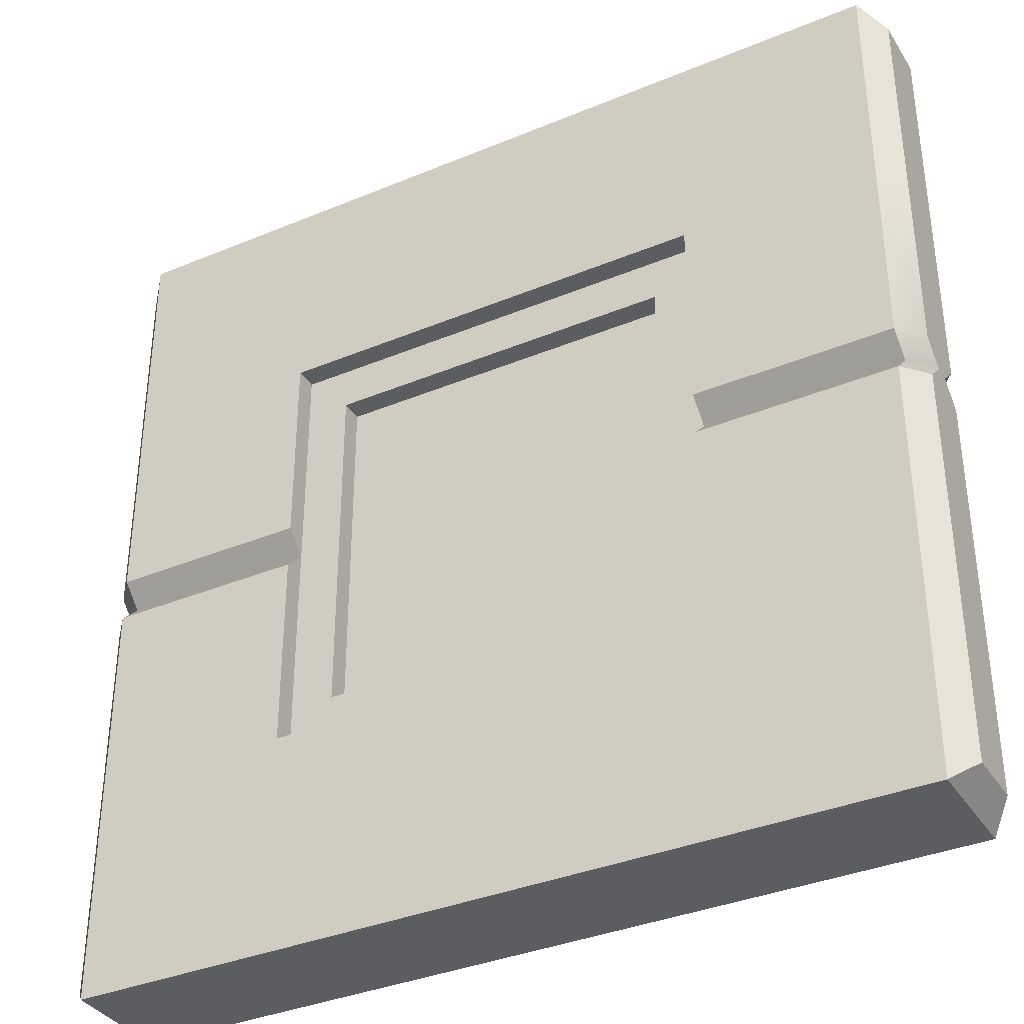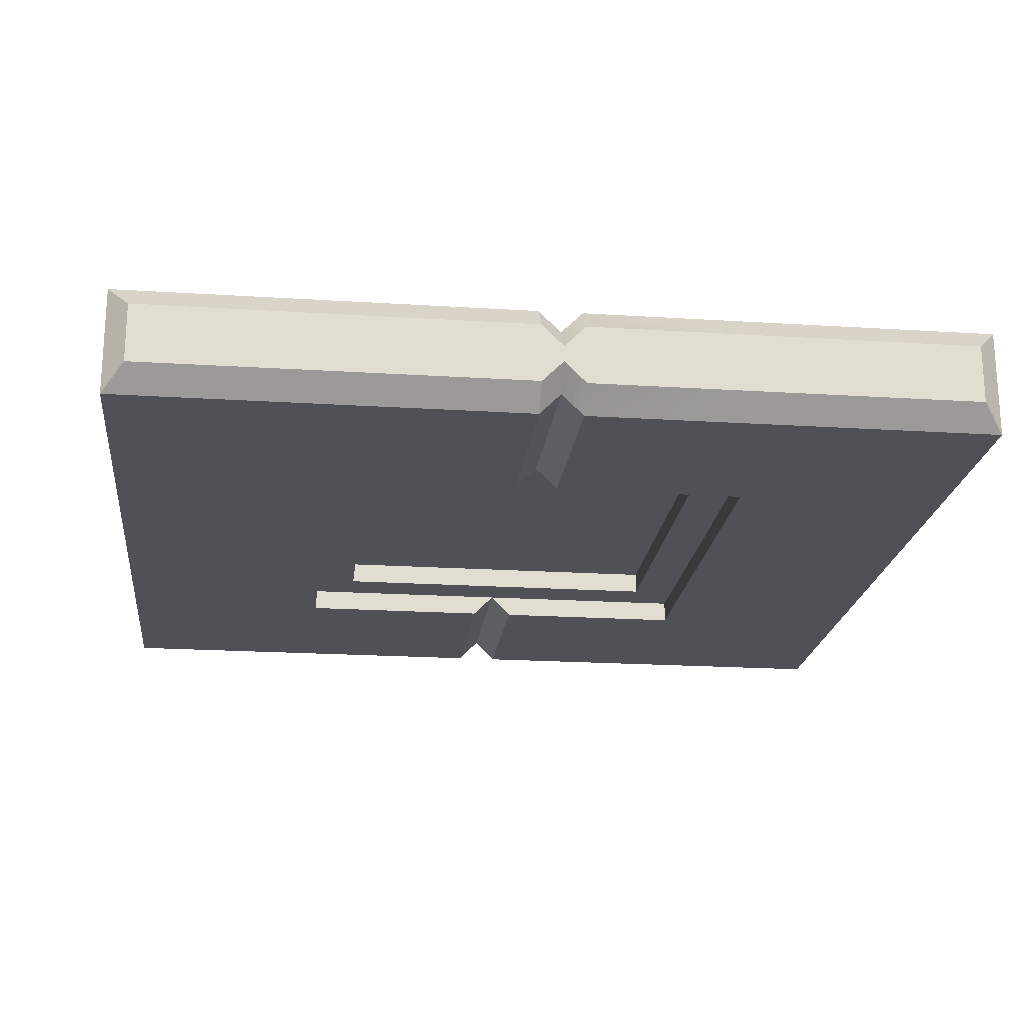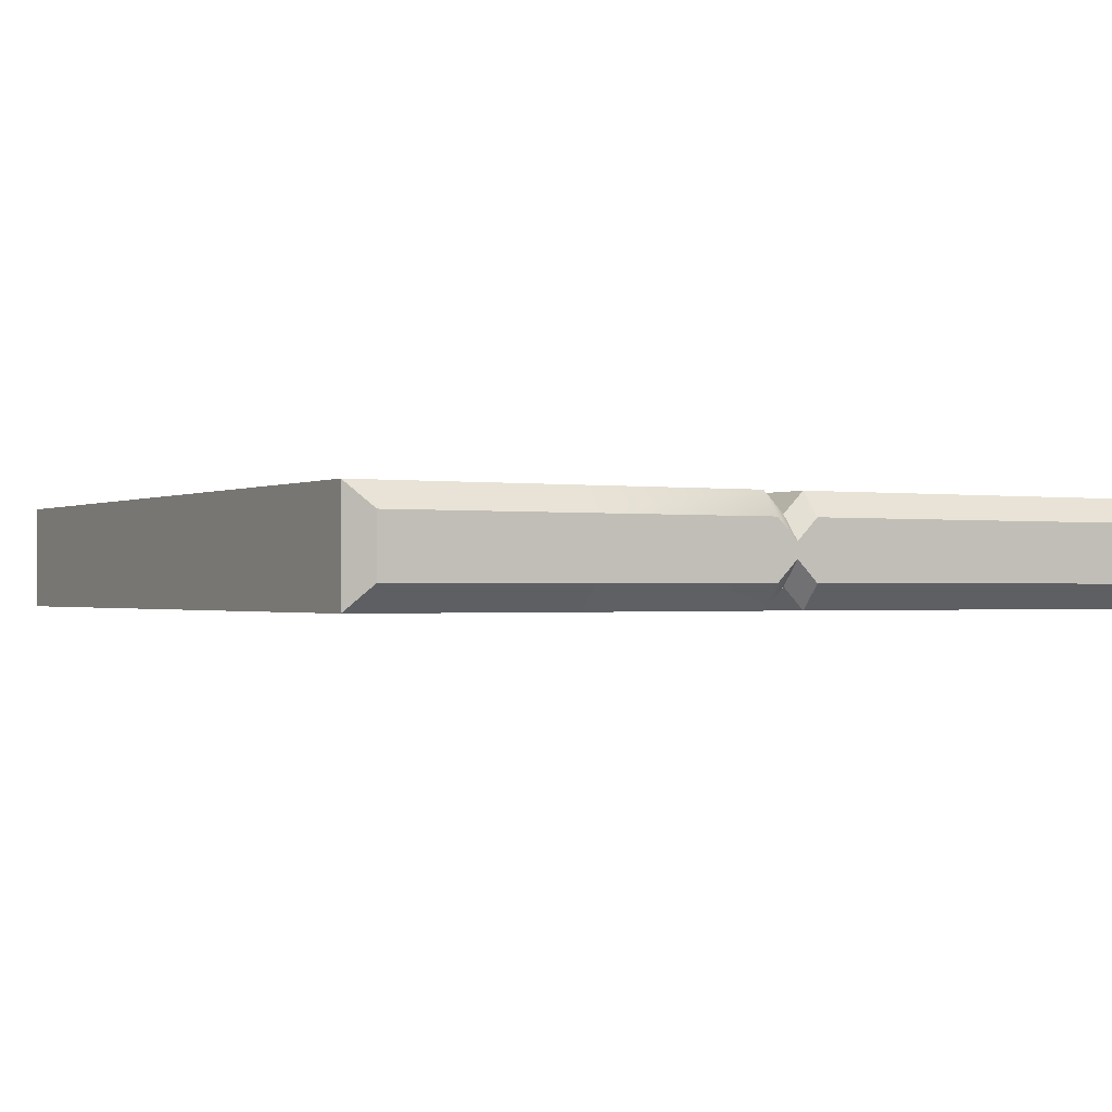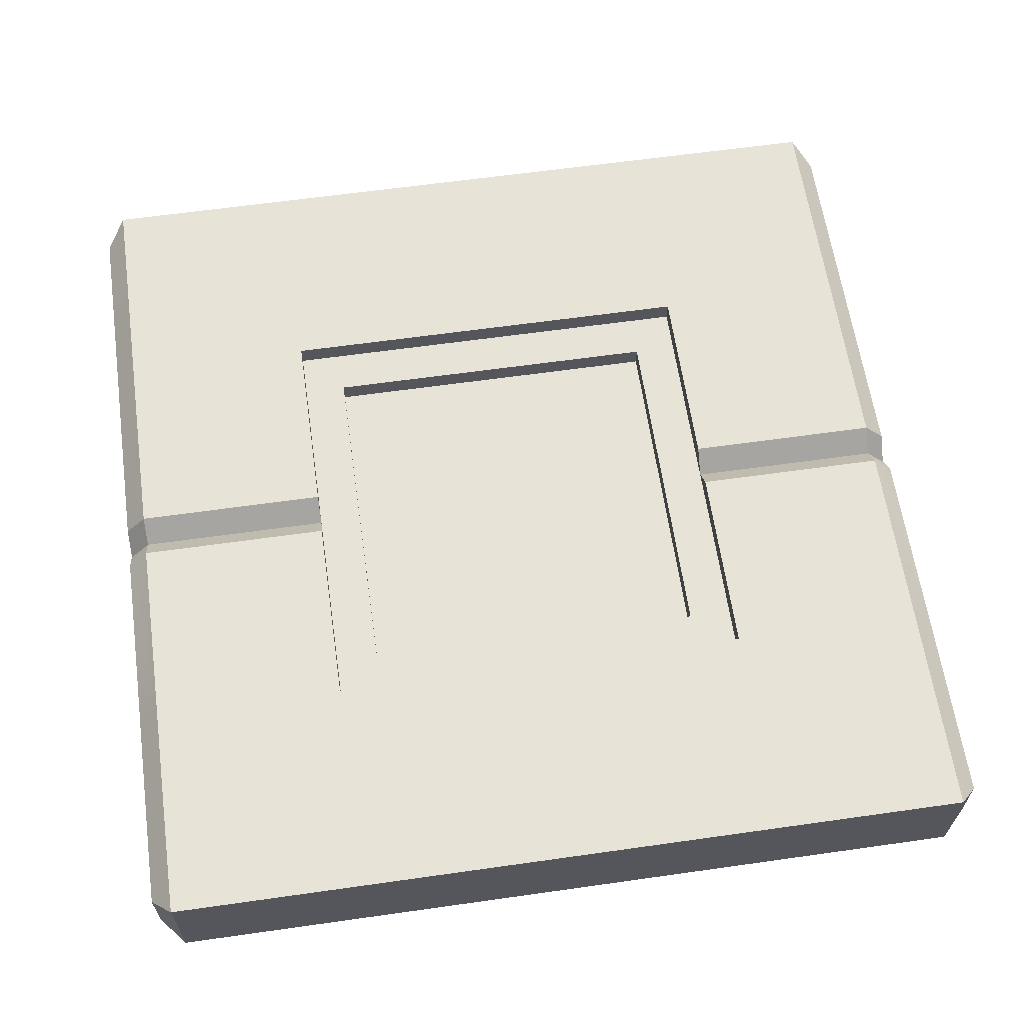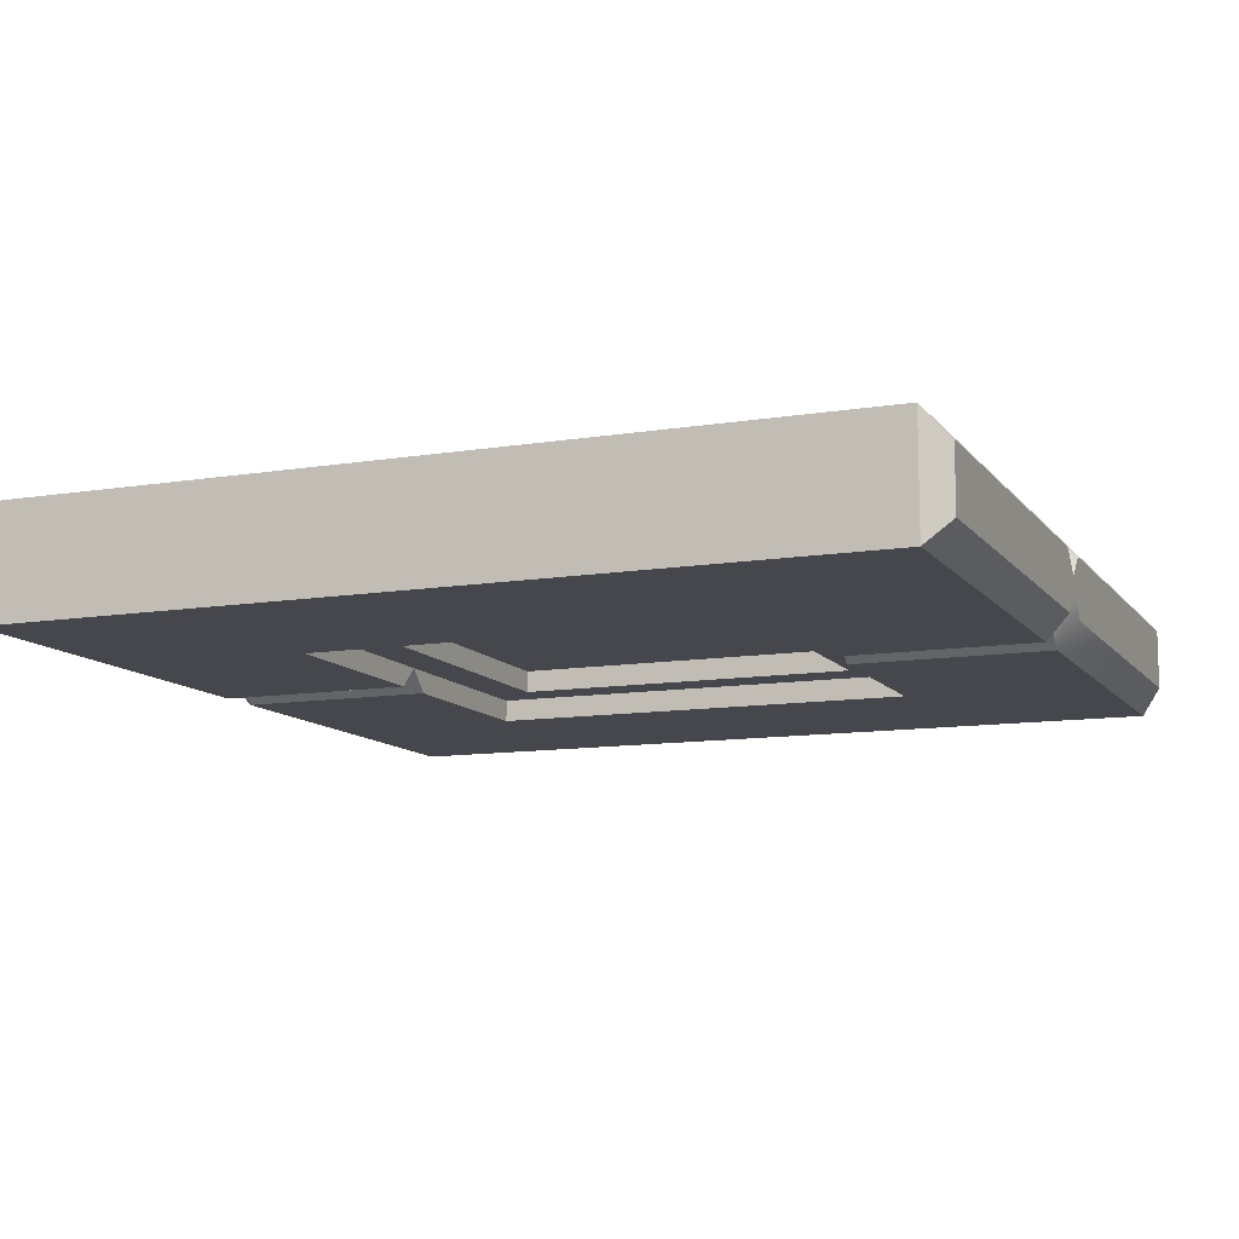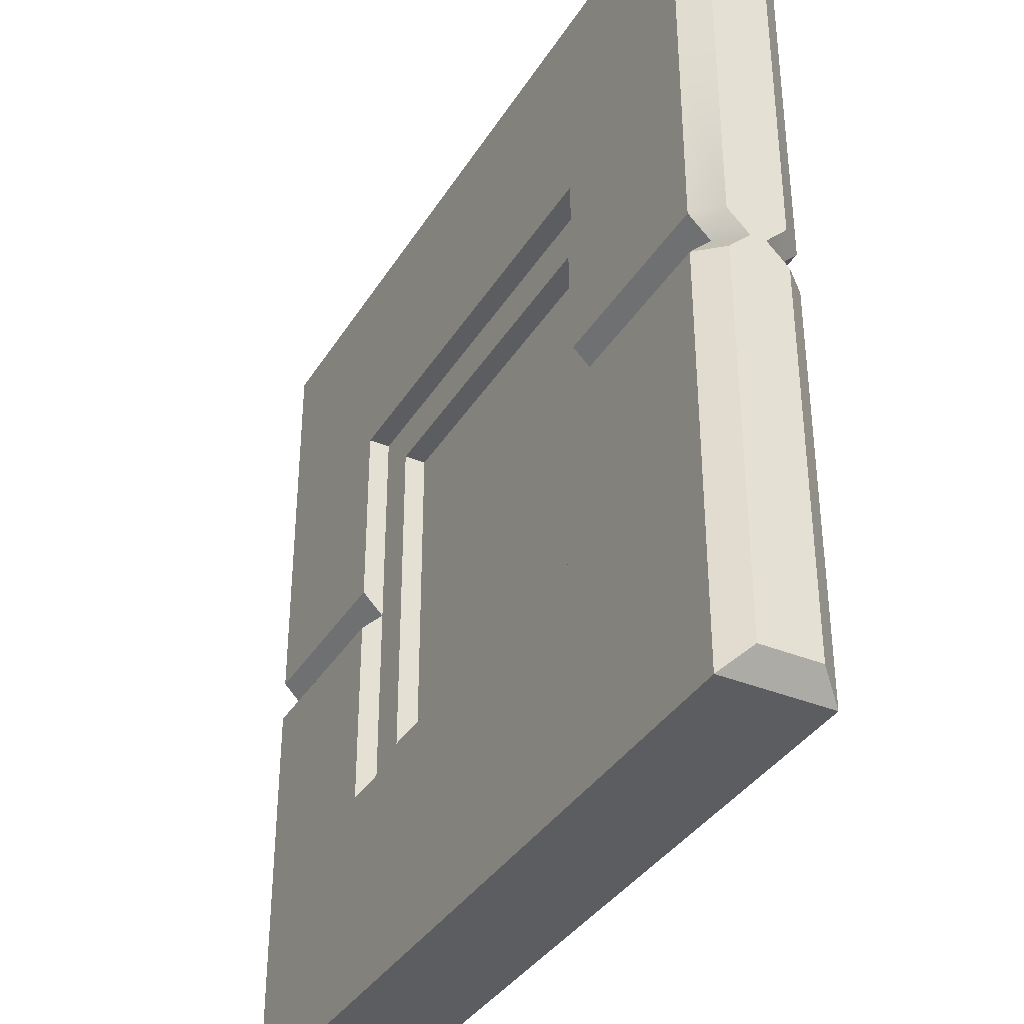
<metadata>
{"format":"obj","ext":"obj","renderer":"f3d","projection":"perspective","resolution":1024,"background":"white","views":[{"elev":-36.1,"azim":-151.4,"up":"+Y"},{"elev":-20.5,"azim":83.4,"up":"+Z"},{"elev":-0.8,"azim":-119.7,"up":"+Z"},{"elev":62.1,"azim":171.8,"up":"+Z"},{"elev":-11.0,"azim":22.1,"up":"+Z"},{"elev":-36.5,"azim":61.9,"up":"+Y"}]}
</metadata>
<code>
o wall_window_closed_Cube.265
v -1.9 2 -0.15
v -1.9 2.1 -0.25
v -1.9 1.9 -0.25
v -2 2 0.03639
v -2 2.1 0.1364
v -2 1.9 0.1364
v -1 2 -0.15
v -1 2.1 -0.25
v -1 1.9 -0.25
v -1 2 0.15
v -1 1.9 0.25
v -1 2.1 0.25
v -2 2 -0.03639
v -2 1.9 -0.1364
v -2 2.1 -0.1364
v -1.9 2 0.15
v -1.9 1.9 0.25
v -1.9 2.1 0.25
v 1.9 2 0.15
v 1.9 2.1 0.25
v 1.9 1.9 0.25
v 2 2 -0.03639
v 2 2.1 -0.1364
v 2 1.9 -0.1364
v 1 2 -0.15
v 1 2.1 -0.25
v 1 1.9 -0.25
v 1 2 0.15
v 1 1.9 0.25
v 1 2.1 0.25
v 2 2 0.03639
v 2 2.1 0.1364
v 2 1.9 0.1364
v 1.9 2 -0.15
v 1.9 1.9 -0.25
v 1.9 2.1 -0.25
v -1 1 -0.25
v -1 1 0.25
v 1 1 -0.25
v 1 1 0.25
v 2 1 0.1362
v -2 1 -0.1362
v 1.9 1 -0.25
v -1.9 1 0.25
v 1.9 1 0.25
v -1.9 1 -0.25
v 2 1 -0.1362
v -2 1 0.1362
v 1 1 0.15
v -1 1 0.15
v 1 3 0.15
v -1 3 0.15
v 0.8 1.2 0.15
v -0.8 1.2 0.15
v 0.8 2.8 0.15
v -0.8 2.8 0.15
v 1 1 -0.15
v -1 1 -0.15
v 1 3 -0.15
v -1 3 -0.15
v 0.8 1.2 -0.15
v -0.8 1.2 -0.15
v 0.8 2.8 -0.15
v -0.8 2.8 -0.15
v -1 3 -0.25
v -1 3 0.25
v 1 3 -0.25
v 1 3 0.25
v 2 3 0.1366
v 1.9 3 0.25
v -2 3 -0.1366
v -1.9 3 -0.25
v 2 3 -0.1366
v 1.9 3 -0.25
v -2 3 0.1366
v -1.9 3 0.25
v -1 4 0.25
v -1 0 -0.25
v -1 4 -0.25
v -1 0 0.25
v 1 4 0.25
v 1 4 -0.25
v 1 0 0.25
v 1 0 -0.25
v -2 3.9 -0.1367
v -1.9 4 -0.25
v -1.9 0 -0.25
v -2 0.1 -0.1367
v 1.9 4 -0.25
v 2 3.9 -0.1367
v 2 0.1 -0.1367
v 1.9 0 -0.25
v 2 3.9 0.1367
v 1.9 4 0.25
v 1.9 0 0.25
v 2 0.1 0.1367
v -1.9 4 0.25
v -2 3.9 0.1367
v -2 0.1 0.1367
v -1.9 0 0.25
v -0.8 1.2 0.05
v -0.8 1.2 -0.05
v -0.8 2.8 -0.05
v -0.8 2.8 0.05
v 0.8 2.8 -0.05
v 0.8 2.8 0.05
v 0.8 1.2 -0.05
v 0.8 1.2 0.05
f 51 55 53 49
f 52 50 54 56
f 52 56 55 51
f 54 50 49 53
f 59 57 61 63
f 60 64 62 58
f 60 59 63 64
f 62 61 57 58
f 56 64 63 55
f 55 63 61 53
f 54 62 64 56
f 53 61 62 54
f 104 101 108 106
f 105 107 102 103
f 74 36 26 67
f 16 4 6 17
f 18 5 4 16
f 16 10 12 18
f 17 11 10 16
f 1 13 15 2
f 3 14 13 1
f 7 1 2 8
f 9 3 1 7
f 13 4 5 15
f 14 6 4 13
f 10 7 8 12
f 11 9 7 10
f 34 22 24 35
f 36 23 22 34
f 22 31 33 24
f 23 32 31 22
f 25 28 30 26
f 27 29 28 25
f 34 25 26 36
f 35 27 25 34
f 19 31 32 20
f 21 33 31 19
f 28 19 20 30
f 29 21 19 28
f 18 76 75 5
f 44 17 6 48
f 14 42 48 6
f 9 37 46 3
f 3 46 42 14
f 11 38 37 9
f 36 74 73 23
f 21 45 41 33
f 29 40 45 21
f 43 35 24 47
f 47 24 33 41
f 29 27 39 40
f 65 8 2 72
f 39 37 38 40
f 71 15 5 75
f 68 30 20 70
f 66 12 8 65
f 23 73 69 32
f 67 68 66 65
f 70 20 32 69
f 72 2 15 71
f 76 18 12 66
f 87 88 42 46
f 45 95 96 41
f 85 71 75 98
f 79 65 72 86
f 81 68 70 94
f 68 67 26 30
f 17 44 38 11
f 35 43 39 27
f 86 72 71 85
f 94 70 69 93
f 77 66 68 81
f 89 74 67 82
f 97 76 66 77
f 82 67 65 79
f 80 38 44 100
f 84 39 43 92
f 82 79 77 81
f 87 78 80 100
f 88 99 48 42
f 37 78 87 46
f 38 80 83 40
f 39 84 78 37
f 78 84 83 80
f 89 82 81 94
f 79 86 97 77
f 90 89 94 93
f 84 92 95 83
f 88 87 100 99
f 74 89 90 73
f 92 43 47 91
f 76 97 98 75
f 100 44 48 99
f 73 90 93 69
f 91 47 41 96
f 86 85 98 97
f 92 91 96 95
f 95 45 40 83

</code>
